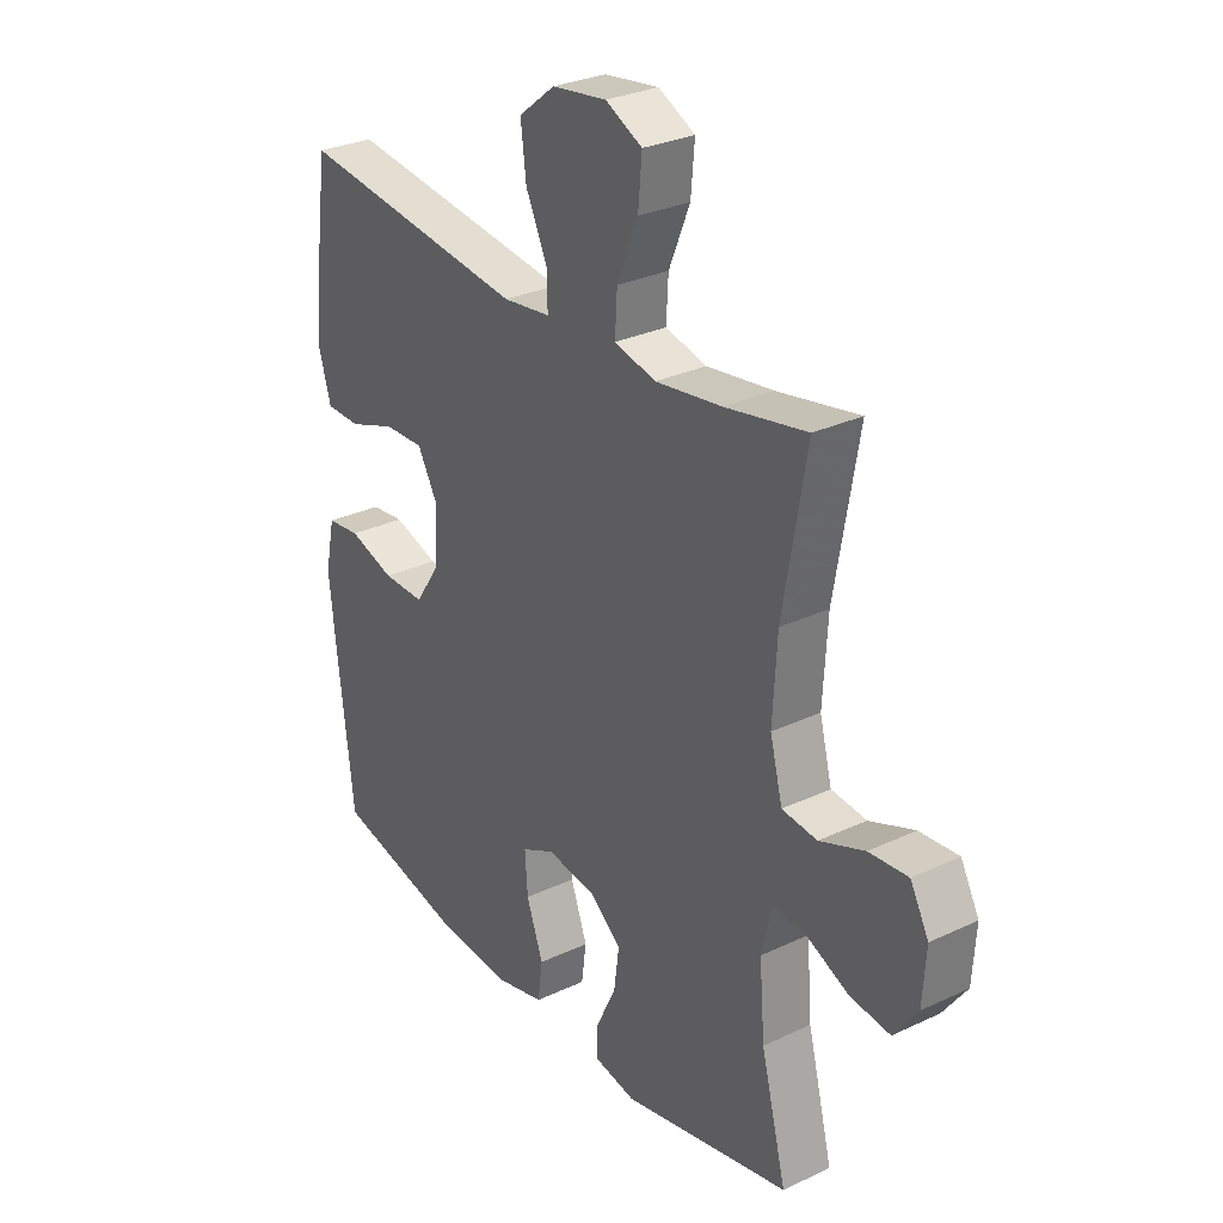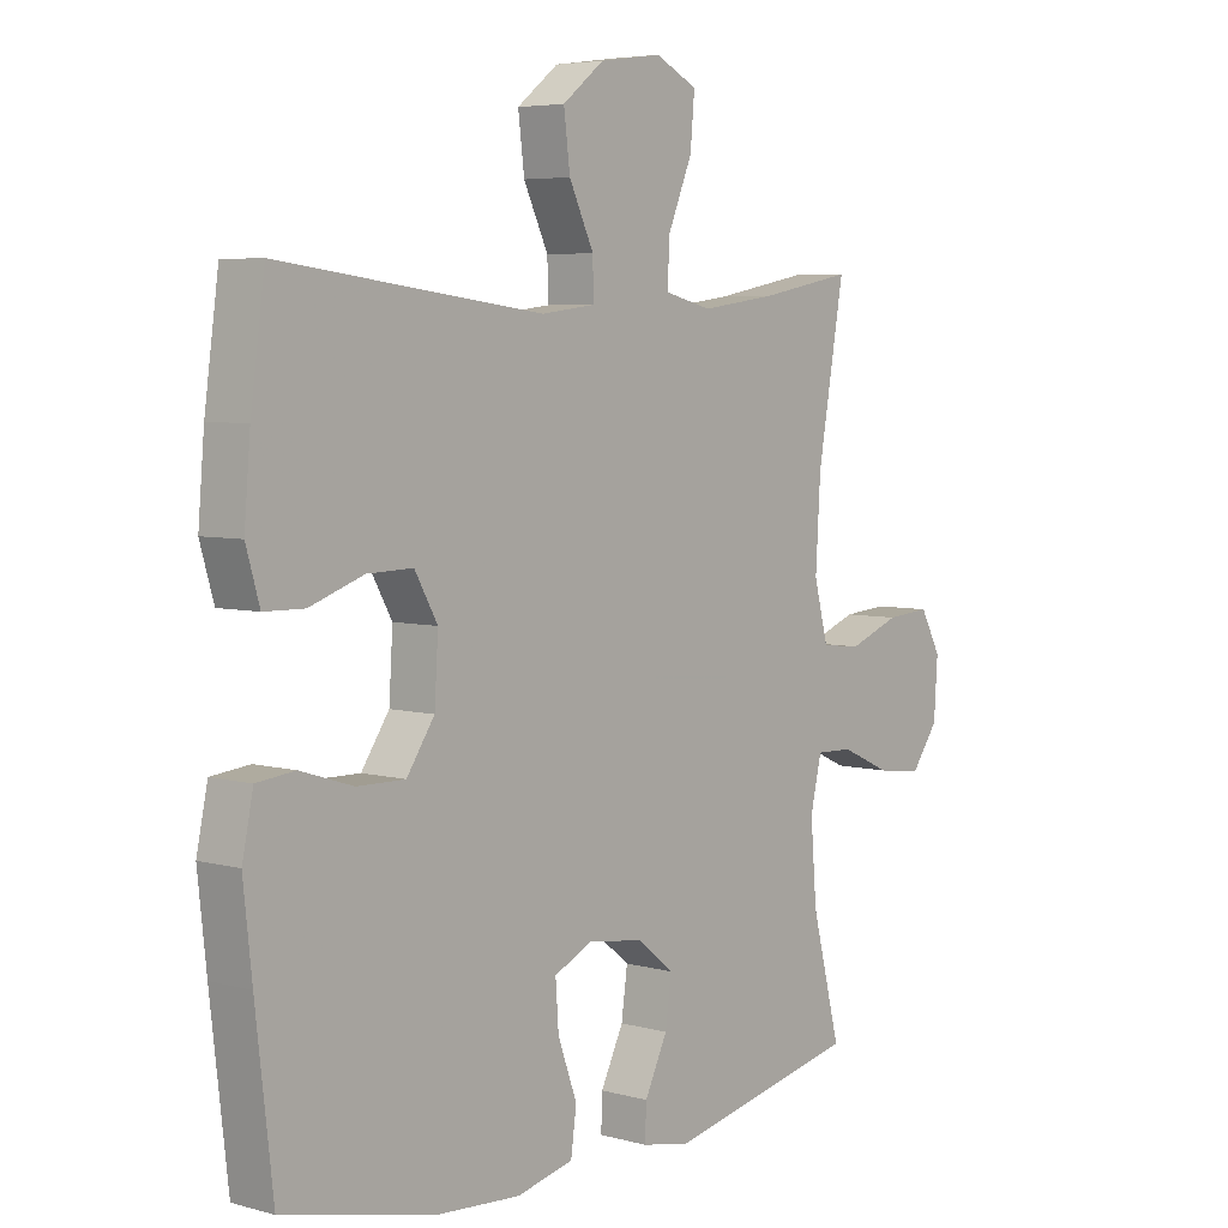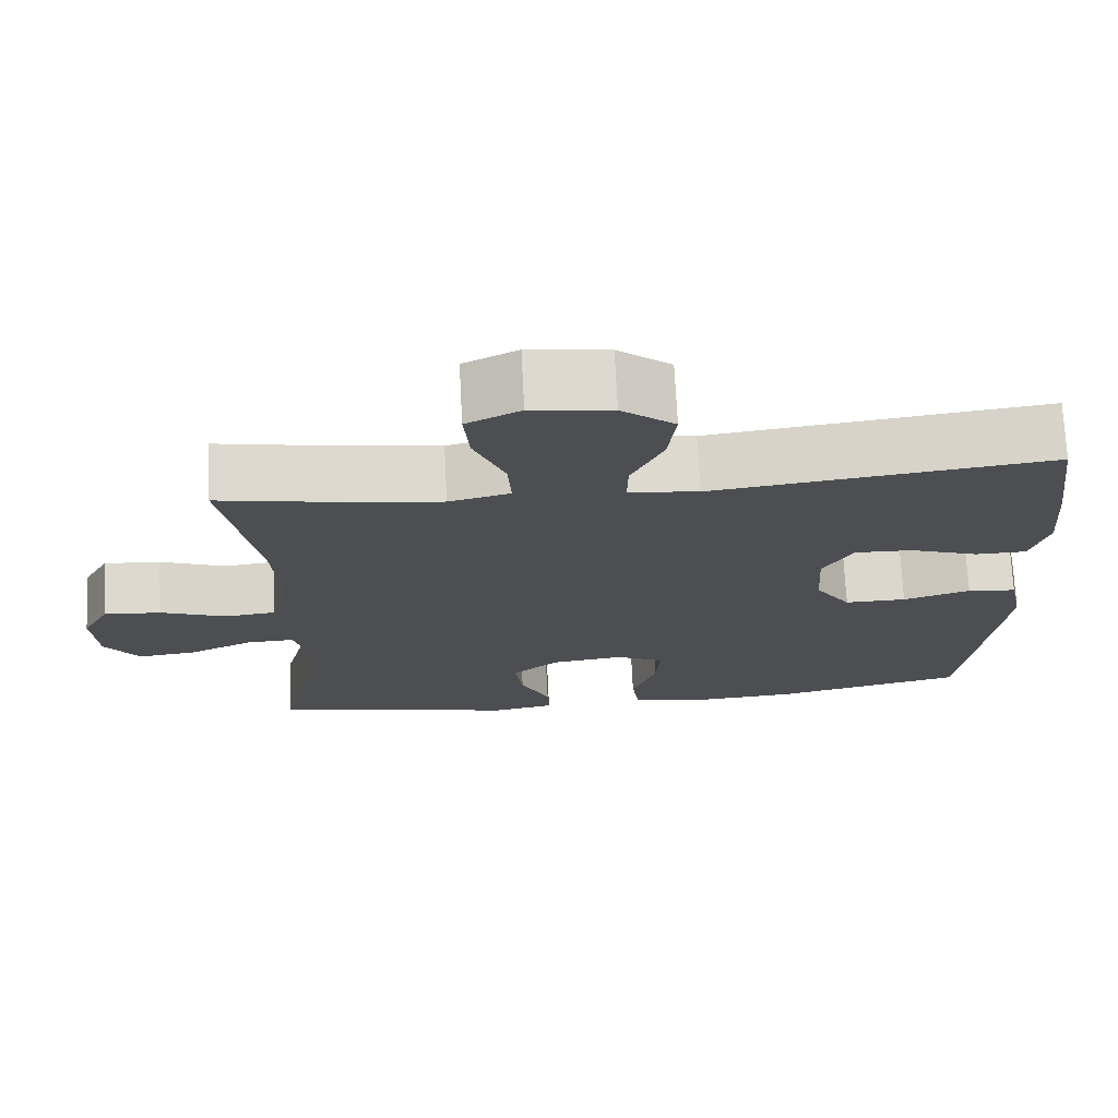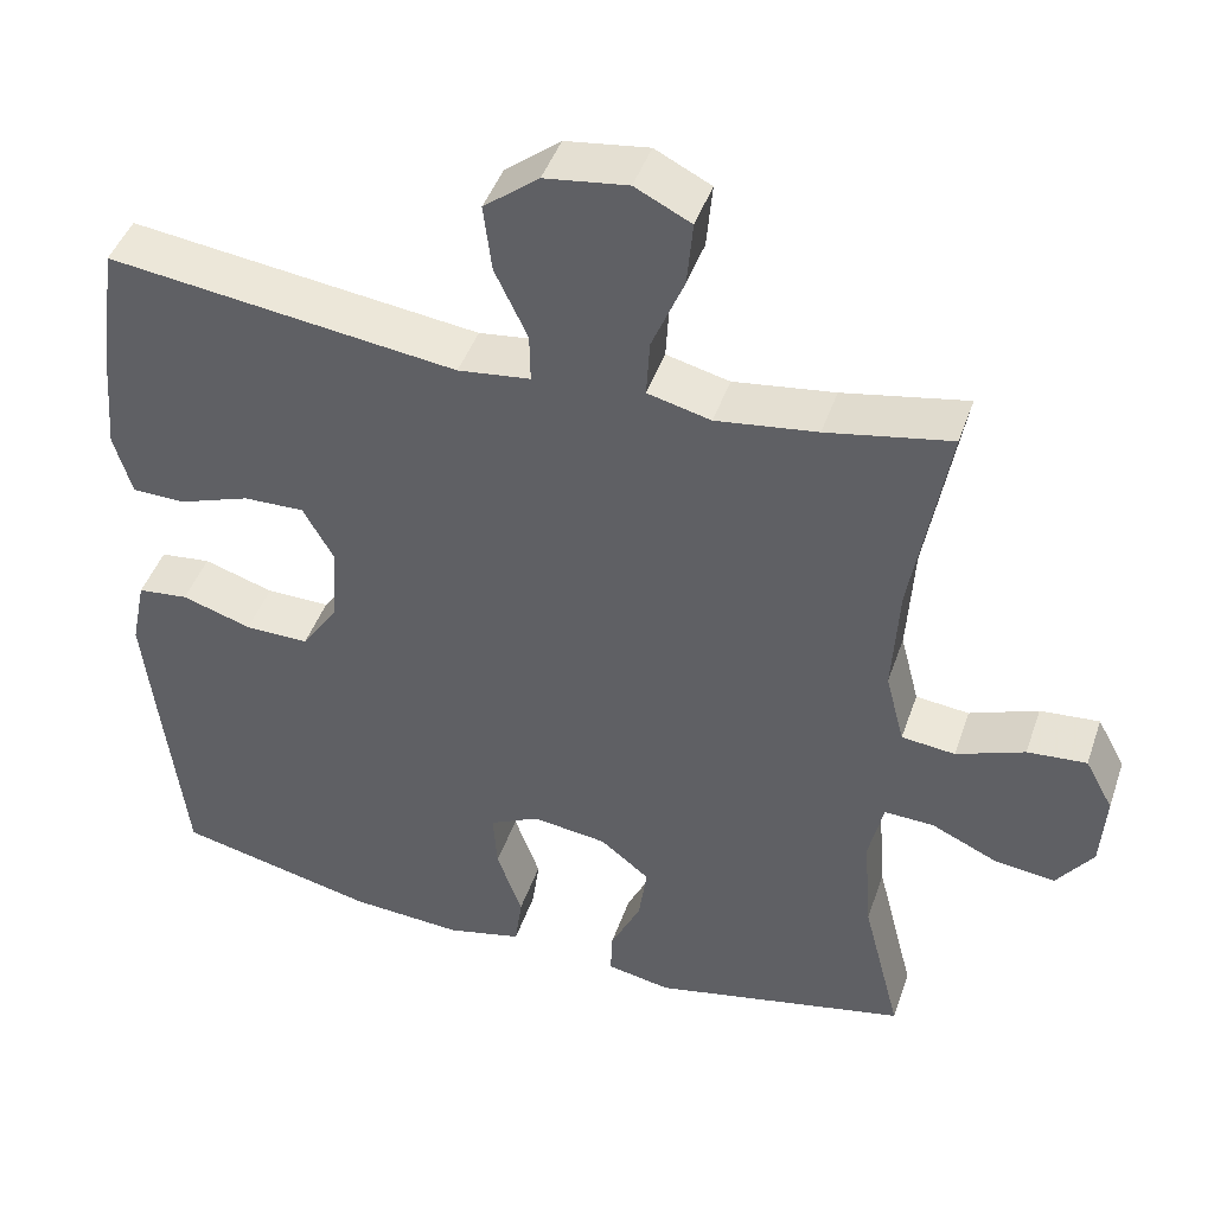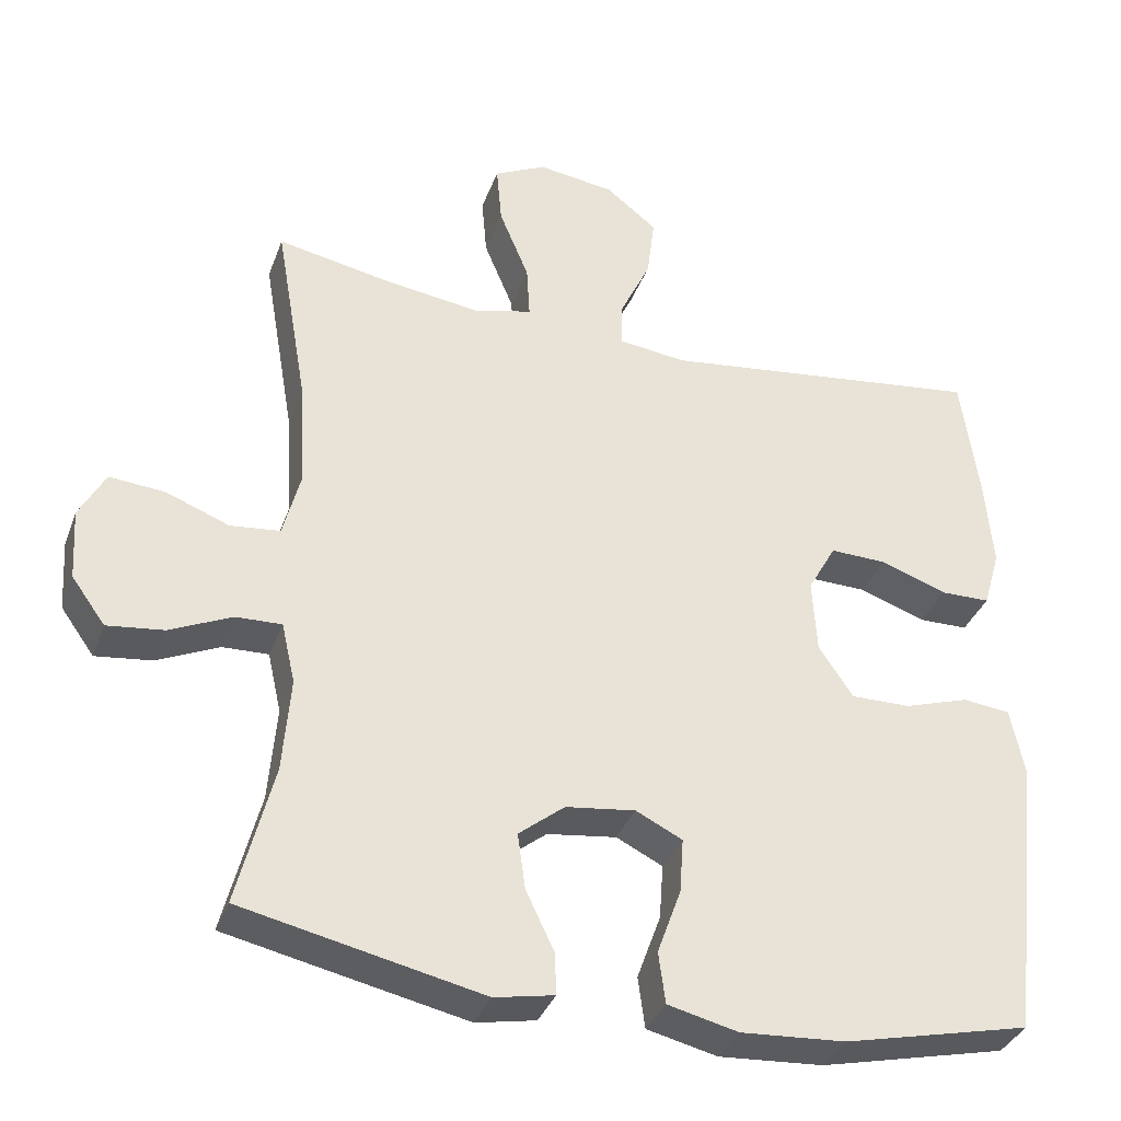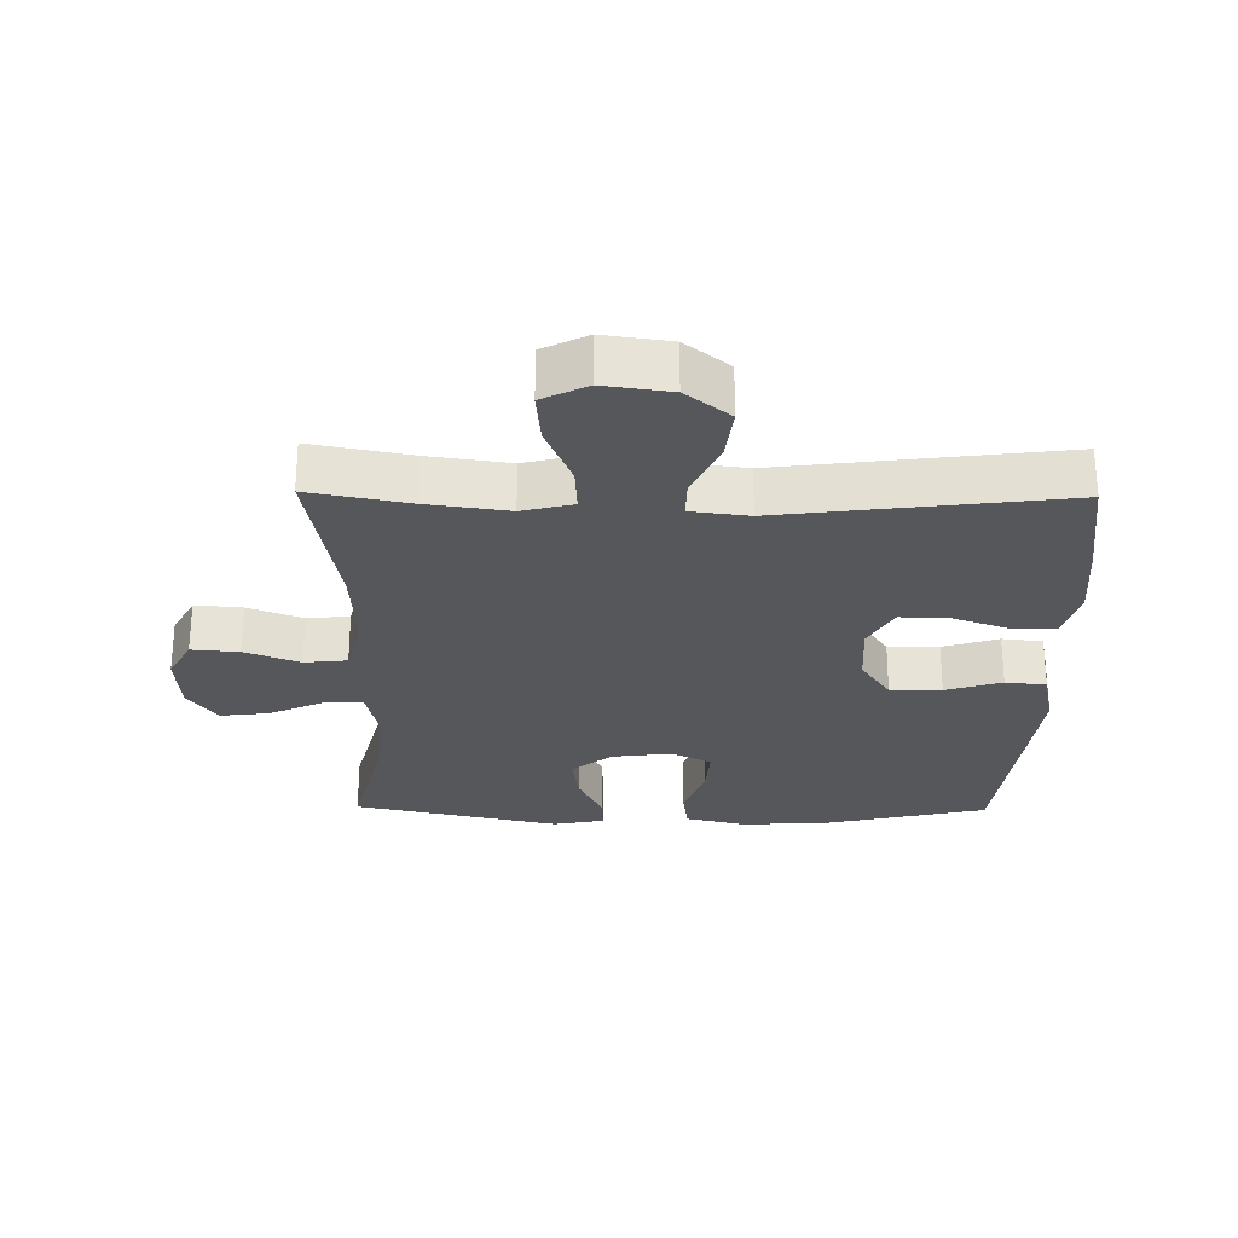
<metadata>
{"format":"obj","ext":"obj","renderer":"f3d","projection":"perspective","resolution":1024,"background":"white","views":[{"elev":29.3,"azim":-124.9,"up":"+Z"},{"elev":5.3,"azim":130.3,"up":"+Z"},{"elev":72.8,"azim":-2.9,"up":"+Z"},{"elev":44.6,"azim":-161.5,"up":"+Z"},{"elev":-35.3,"azim":-18.8,"up":"+Z"},{"elev":-27.2,"azim":-0.8,"up":"+Y"}]}
</metadata>
<code>
v -0.5 0.07 -0.5
v -0.453 0.07 -0.315
v -0.443 0.07 -0.191
v -0.461 0.07 -0.112
v -0.521 0.07 -0.114
v -0.602 0.07 -0.151
v -0.676 0.07 -0.16
v -0.72 0.07 -0.099
v -0.726 0.07 -0.006
v -0.692 0.07 0.057
v -0.62 0.07 0.051
v -0.537 0.07 0.019
v -0.472 0.07 0.026
v -0.449 0.07 0.115
v -0.457 0.07 0.251
v -0.5 0.07 0.5
v -0.349 0.07 0.471
v -0.226 0.07 0.454
v -0.149 0.07 0.473
v -0.153 0.07 0.543
v -0.192 0.07 0.637
v -0.199 0.07 0.716
v -0.131 0.07 0.75
v -0.03 0.07 0.736
v 0.037 0.07 0.683
v 0.027 0.07 0.601
v -0.013 0.07 0.516
v -0.014 0.07 0.457
v 0.074 0.07 0.446
v 0.5 0.07 0.5
v 0.523 0.07 0.332
v 0.533 0.07 0.214
v 0.511 0.07 0.138
v 0.446 0.07 0.137
v 0.359 0.07 0.168
v 0.285 0.07 0.17
v 0.248 0.07 0.104
v 0.254 0.07 0.007
v 0.299 0.07 -0.06
v 0.377 0.07 -0.059
v 0.462 0.07 -0.032
v 0.524 0.07 -0.039
v 0.542 0.07 -0.125
v 0.528 0.07 -0.255
v 0.5 0.07 -0.5
v 0.256 0.07 -0.556
v 0.119 0.07 -0.565
v 0.027 0.07 -0.543
v 0.018 0.07 -0.476
v 0.049 0.07 -0.39
v 0.054 0.07 -0.318
v -0.007 0.07 -0.288
v -0.098 0.07 -0.3
v -0.158 0.07 -0.348
v -0.148 0.07 -0.421
v -0.111 0.07 -0.498
v -0.109 0.07 -0.553
v -0.187 0.07 -0.568
v -0.5 0 -0.5
v -0.453 0 -0.315
v -0.443 0 -0.191
v -0.461 0 -0.112
v -0.521 0 -0.114
v -0.602 0 -0.151
v -0.676 0 -0.16
v -0.72 0 -0.099
v -0.726 0 -0.006
v -0.692 0 0.057
v -0.62 0 0.051
v -0.537 0 0.019
v -0.472 0 0.026
v -0.449 0 0.115
v -0.457 0 0.251
v -0.5 0 0.5
v -0.349 0 0.471
v -0.226 0 0.454
v -0.149 0 0.473
v -0.153 0 0.543
v -0.192 0 0.637
v -0.199 0 0.716
v -0.131 0 0.75
v -0.03 0 0.736
v 0.037 0 0.683
v 0.027 0 0.601
v -0.013 0 0.516
v -0.014 0 0.457
v 0.074 0 0.446
v 0.5 0 0.5
v 0.523 0 0.332
v 0.533 0 0.214
v 0.511 0 0.138
v 0.446 0 0.137
v 0.359 0 0.168
v 0.285 0 0.17
v 0.248 0 0.104
v 0.254 0 0.007
v 0.299 0 -0.06
v 0.377 0 -0.059
v 0.462 0 -0.032
v 0.524 0 -0.039
v 0.542 0 -0.125
v 0.528 0 -0.255
v 0.5 0 -0.5
v 0.256 0 -0.556
v 0.119 0 -0.565
v 0.027 0 -0.543
v 0.018 0 -0.476
v 0.049 0 -0.39
v 0.054 0 -0.318
v -0.007 0 -0.288
v -0.098 0 -0.3
v -0.158 0 -0.348
v -0.148 0 -0.421
v -0.111 0 -0.498
v -0.109 0 -0.553
v -0.187 0 -0.568
f 55 56 57 58
f 54 55 58 1
f 53 54 1 2
f 52 53 2 3
f 47 48 49 50
f 47 50 51
f 46 47 51
f 45 46 51
f 44 45 51 52
f 40 41 42 43
f 39 40 43 44
f 32 33 34 35
f 32 35 36
f 29 30 31 32
f 28 29 32 36
f 24 25 26 27
f 24 27 28
f 23 24 28
f 20 21 22 23
f 19 20 23 28
f 18 19 28 36
f 15 16 17
f 14 15 17 18
f 13 14 18 36
f 9 10 11 12
f 9 12 13
f 8 9 13
f 5 6 7 8
f 4 5 8 13
f 39 44 52 3
f 4 13 36 37
f 4 37 38
f 3 4 38 39
f 116 115 114 113
f 59 116 113 112
f 60 59 112 111
f 61 60 111 110
f 108 107 106 105
f 109 108 105
f 109 105 104
f 109 104 103
f 110 109 103 102
f 101 100 99 98
f 102 101 98 97
f 93 92 91 90
f 94 93 90
f 90 89 88 87
f 94 90 87 86
f 85 84 83 82
f 86 85 82
f 86 82 81
f 81 80 79 78
f 86 81 78 77
f 94 86 77 76
f 75 74 73
f 76 75 73 72
f 94 76 72 71
f 70 69 68 67
f 71 70 67
f 71 67 66
f 66 65 64 63
f 71 66 63 62
f 61 110 102 97
f 95 94 71 62
f 96 95 62
f 97 96 62 61
f 1 59 60 2
f 2 60 61 3
f 3 61 62 4
f 4 62 63 5
f 5 63 64 6
f 6 64 65 7
f 7 65 66 8
f 8 66 67 9
f 9 67 68 10
f 10 68 69 11
f 11 69 70 12
f 12 70 71 13
f 13 71 72 14
f 14 72 73 15
f 15 73 74 16
f 16 74 75 17
f 17 75 76 18
f 18 76 77 19
f 19 77 78 20
f 20 78 79 21
f 21 79 80 22
f 22 80 81 23
f 23 81 82 24
f 24 82 83 25
f 25 83 84 26
f 26 84 85 27
f 27 85 86 28
f 28 86 87 29
f 29 87 88 30
f 30 88 89 31
f 31 89 90 32
f 32 90 91 33
f 33 91 92 34
f 34 92 93 35
f 35 93 94 36
f 36 94 95 37
f 37 95 96 38
f 38 96 97 39
f 39 97 98 40
f 40 98 99 41
f 41 99 100 42
f 42 100 101 43
f 43 101 102 44
f 44 102 103 45
f 45 103 104 46
f 46 104 105 47
f 47 105 106 48
f 48 106 107 49
f 49 107 108 50
f 50 108 109 51
f 51 109 110 52
f 52 110 111 53
f 53 111 112 54
f 54 112 113 55
f 55 113 114 56
f 56 114 115 57
f 57 115 116 58
f 58 116 59 1

</code>
